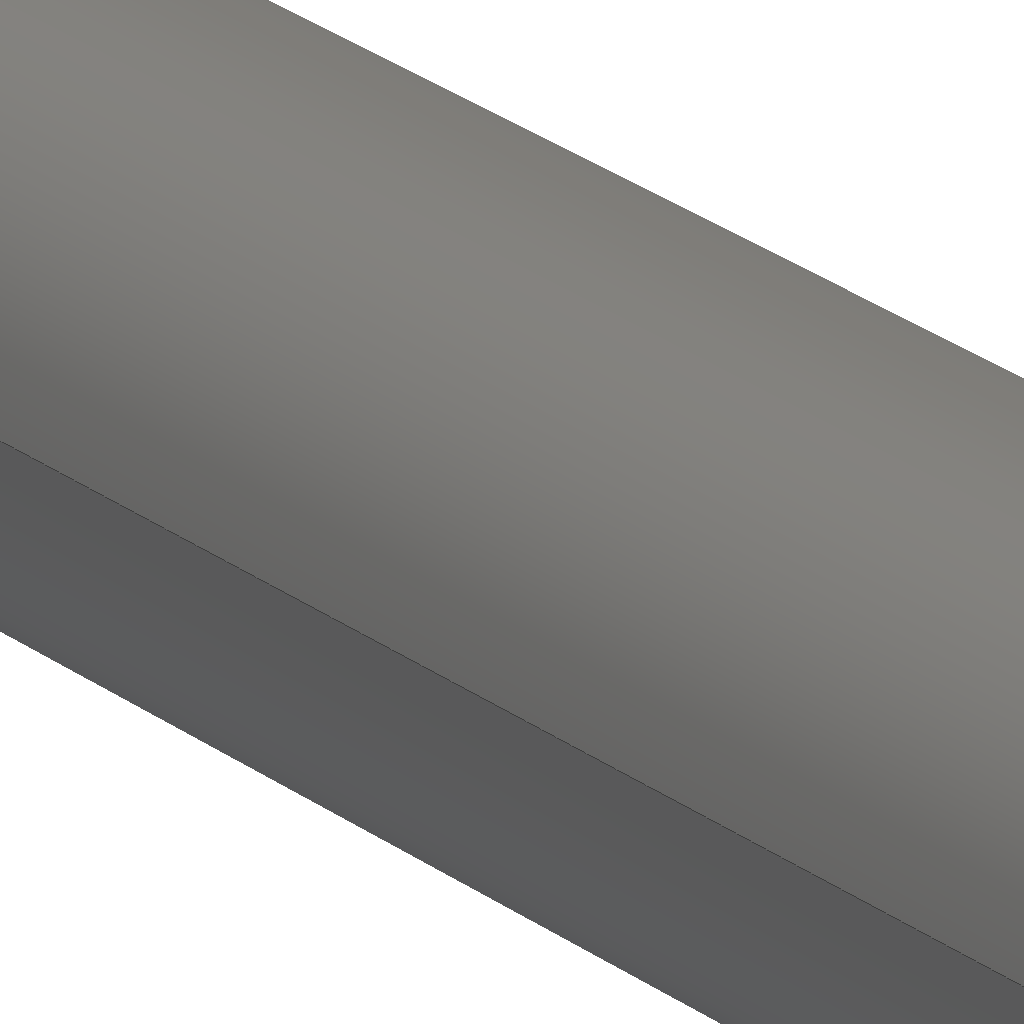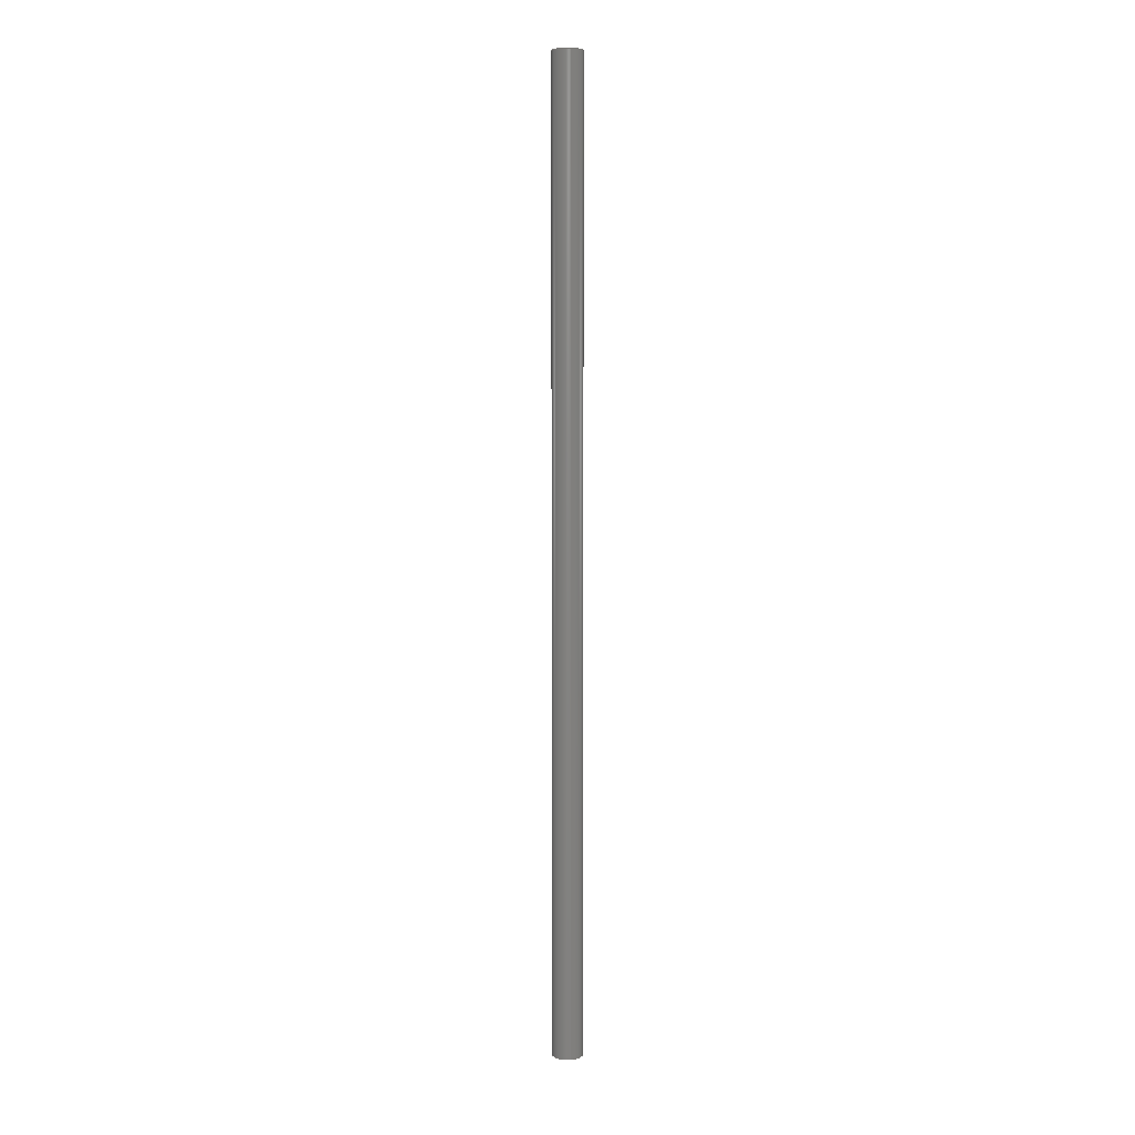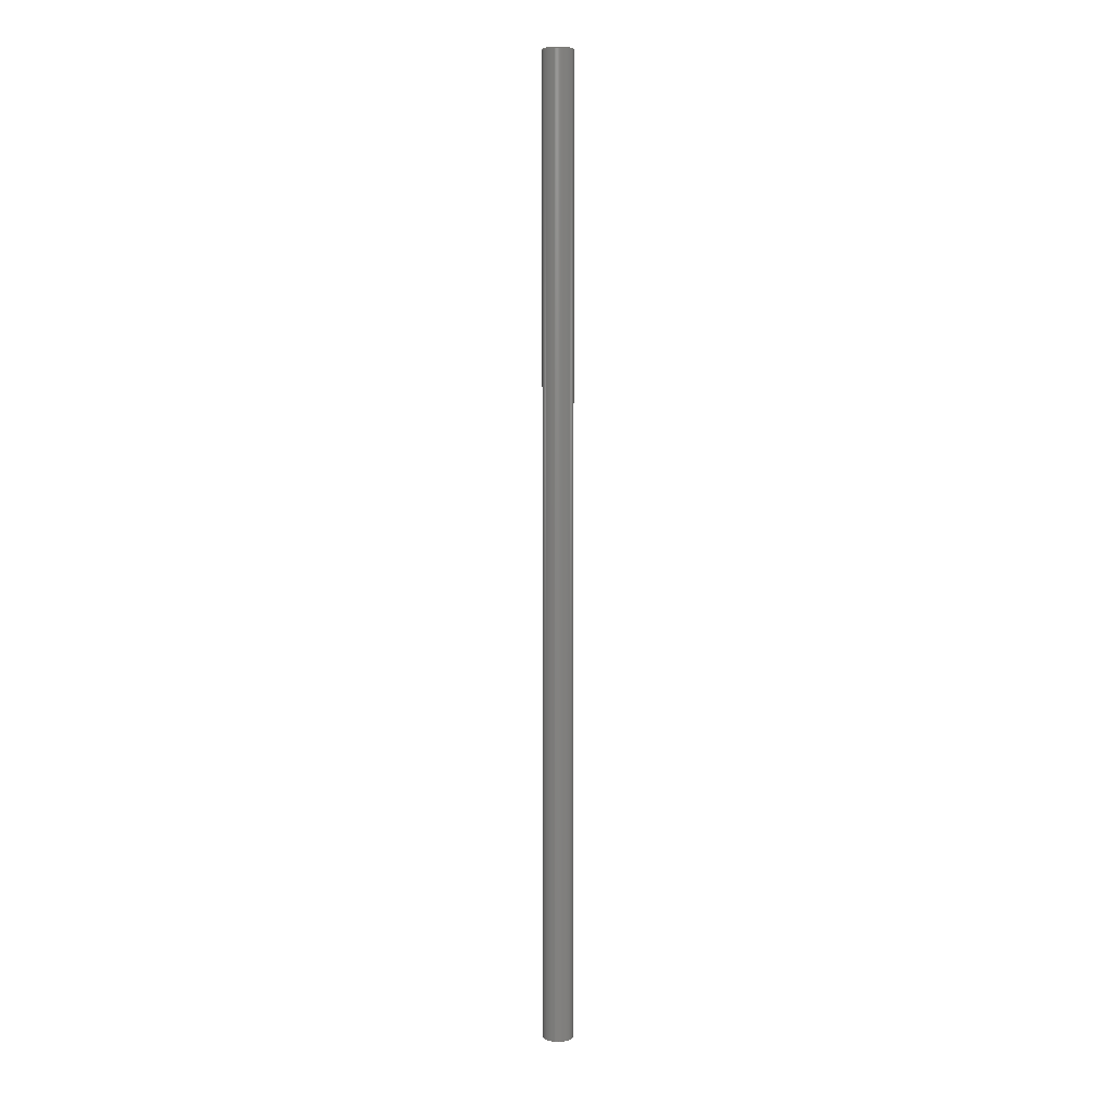
<metadata>
{"format":"step","ext":"step","renderer":"f3d","projection":"perspective","resolution":1024,"background":"white","views":[{"elev":12.3,"azim":157.8,"up":"+Y"},{"elev":6.8,"azim":78.5,"up":"+Z"},{"elev":6.9,"azim":-79.6,"up":"+Z"}]}
</metadata>
<code>
ISO-10303-21;
DATA;
#1 = DIRECTION ( 'NONE',  ( 0, 0, 1 ) ) ;
#2 =( LENGTH_UNIT ( ) NAMED_UNIT ( * ) SI_UNIT ( .MILLI., .METRE. ) );
#3 = CARTESIAN_POINT ( 'NONE',  ( 6, 0, 0 ) ) ;
#4 = VECTOR ( 'NONE', #247, 1000 ) ;
#5 = ORIENTED_EDGE ( 'NONE', *, *, #9, .F. ) ;
#6 = DIRECTION ( 'NONE',  ( 0, 0, 1 ) ) ;
#7 = DIRECTION ( 'NONE',  ( 0, 0, 1 ) ) ;
#8 = DIRECTION ( 'NONE',  ( 1, 0, -0 ) ) ;
#9 = EDGE_CURVE ( 'NONE', #86, #113, #79, .T. ) ;
#10 = ORIENTED_EDGE ( 'NONE', *, *, #11, .F. ) ;
#11 = EDGE_CURVE ( 'NONE', #161, #217, #12, .T. ) ;
#12 = LINE ( 'NONE', #233, #4 ) ;
#13 = ORIENTED_EDGE ( 'NONE', *, *, #229, .T. ) ;
#14 = DIRECTION ( 'NONE',  ( 1, 0, 0 ) ) ;
#15 = COORDINATED_UNIVERSAL_TIME_OFFSET ( 5, 30, .AHEAD. ) ;
#16 = CARTESIAN_POINT ( 'NONE',  ( 3, 0, -380 ) ) ;
#17 = EDGE_CURVE ( 'NONE', #225, #113, #122, .T. ) ;
#18 = CARTESIAN_POINT ( 'NONE',  ( 3, 0, 0 ) ) ;
#19 = CARTESIAN_POINT ( 'NONE',  ( 0, 0, -380 ) ) ;
#20 = APPROVAL ( #222, 'UNSPECIFIED' ) ;
#21 = CC_DESIGN_APPROVAL ( #169, ( #191 ) ) ;
#22 = CARTESIAN_POINT ( 'NONE',  ( 0, 0, -380 ) ) ;
#23 = DIRECTION ( 'NONE',  ( 1, 0, 0 ) ) ;
#24 = ORIENTED_EDGE ( 'NONE', *, *, #46, .T. ) ;
#25 = DIRECTION ( 'NONE',  ( 1, 0, 0 ) ) ;
#26 = PERSON_AND_ORGANIZATION_ROLE ( 'design_owner' ) ;
#27 = CYLINDRICAL_SURFACE ( 'NONE', #103, 6 ) ;
#28 = ORIENTED_EDGE ( 'NONE', *, *, #229, .F. ) ;
#29 = AXIS2_PLACEMENT_3D ( 'NONE', #148, #171, #93 ) ;
#30 = CARTESIAN_POINT ( 'NONE',  ( 0, 0, 0 ) ) ;
#31 = CALENDAR_DATE ( 2022, 24, 2 ) ;
#32 = ORIENTED_EDGE ( 'NONE', *, *, #9, .T. ) ;
#33 = DATE_AND_TIME ( #200, #157 ) ;
#34 = EDGE_LOOP ( 'NONE', ( #24, #89, #28, #10 ) ) ;
#35 = SECURITY_CLASSIFICATION ( '', '', #47 ) ;
#36 = FACE_OUTER_BOUND ( 'NONE', #105, .T. ) ;
#37 = ORIENTED_EDGE ( 'NONE', *, *, #46, .F. ) ;
#38 = CARTESIAN_POINT ( 'NONE',  ( 3, 0, -380 ) ) ;
#39 = DIRECTION ( 'NONE',  ( 0, 0, 1 ) ) ;
#40 = CIRCLE ( 'NONE', #237, 6 ) ;
#41 = DIRECTION ( 'NONE',  ( 0, 0, 1 ) ) ;
#42 = APPROVAL_PERSON_ORGANIZATION ( #62, #169, #49 ) ;
#43 = CARTESIAN_POINT ( 'NONE',  ( 0, 0, -380 ) ) ;
#44 = PRODUCT_RELATED_PRODUCT_CATEGORY ( 'detail', '', ( #205 ) ) ;
#45 = COORDINATED_UNIVERSAL_TIME_OFFSET ( 5, 30, .AHEAD. ) ;
#46 = EDGE_CURVE ( 'NONE', #161, #190, #104, .T. ) ;
#47 = SECURITY_CLASSIFICATION_LEVEL ( 'unclassified' ) ;
#48 = CC_DESIGN_SECURITY_CLASSIFICATION ( #35, ( #73 ) ) ;
#49 = APPROVAL_ROLE ( '' ) ;
#50 = ADVANCED_FACE ( 'NONE', ( #216 ), #57, .F. ) ;
#51 = LINE ( 'NONE', #170, #249 ) ;
#52 = APPLICATION_CONTEXT ( 'configuration controlled 3d designs of mechanical parts and assemblies' ) ;
#53 = ORIENTED_EDGE ( 'NONE', *, *, #208, .F. ) ;
#54 = EDGE_CURVE ( 'NONE', #86, #201, #186, .T. ) ;
#55 = PERSON_AND_ORGANIZATION ( #188, #94 ) ;
#56 = AXIS2_PLACEMENT_3D ( 'NONE', #209, #1, #193 ) ;
#57 = CYLINDRICAL_SURFACE ( 'NONE', #56, 3 ) ;
#58 = ORIENTED_EDGE ( 'NONE', *, *, #65, .F. ) ;
#59 = VECTOR ( 'NONE', #133, 1000 ) ;
#60 = CC_DESIGN_DATE_AND_TIME_ASSIGNMENT ( #101, #83, ( #191 ) ) ;
#61 =( NAMED_UNIT ( * ) SI_UNIT ( $, .STERADIAN. ) SOLID_ANGLE_UNIT ( ) );
#62 = PERSON_AND_ORGANIZATION ( #188, #94 ) ;
#63 = ORIENTED_EDGE ( 'NONE', *, *, #54, .F. ) ;
#64 = DIRECTION ( 'NONE',  ( 0, 0, 1 ) ) ;
#65 = EDGE_CURVE ( 'NONE', #201, #225, #51, .T. ) ;
#66 = PLANE ( 'NONE',  #246 ) ;
#67 = ORIENTED_EDGE ( 'NONE', *, *, #208, .T. ) ;
#68 = CIRCLE ( 'NONE', #69, 3 ) ;
#69 = AXIS2_PLACEMENT_3D ( 'NONE', #43, #64, #194 ) ;
#70 = APPLICATION_PROTOCOL_DEFINITION ( 'international standard', 'config_control_design', 1994, #52 ) ;
#71 = APPROVAL_DATE_TIME ( #177, #95 ) ;
#72 = VERTEX_POINT ( 'NONE', #111 ) ;
#73 = PRODUCT_DEFINITION_FORMATION_WITH_SPECIFIED_SOURCE ( 'ANY', '', #205, .NOT_KNOWN. ) ;
#74 = CC_DESIGN_APPROVAL ( #95, ( #73 ) ) ;
#75 = EDGE_CURVE ( 'NONE', #113, #225, #143, .T. ) ;
#76 = PERSON_AND_ORGANIZATION ( #188, #94 ) ;
#77 = EDGE_LOOP ( 'NONE', ( #146, #168, #123, #53 ) ) ;
#78 = DIRECTION ( 'NONE',  ( 1, 0, 0 ) ) ;
#79 = LINE ( 'NONE', #38, #206 ) ;
#80 = DIRECTION ( 'NONE',  ( 0, 0, 1 ) ) ;
#81 = CARTESIAN_POINT ( 'NONE',  ( 0, 0, -380 ) ) ;
#82 = PERSON_AND_ORGANIZATION ( #188, #94 ) ;
#83 = DATE_TIME_ROLE ( 'creation_date' ) ;
#84 = COORDINATED_UNIVERSAL_TIME_OFFSET ( 5, 30, .AHEAD. ) ;
#85 = DATE_TIME_ROLE ( 'classification_date' ) ;
#86 = VERTEX_POINT ( 'NONE', #16 ) ;
#87 = PERSON_AND_ORGANIZATION_ROLE ( 'design_supplier' ) ;
#88 = CYLINDRICAL_SURFACE ( 'NONE', #109, 6 ) ;
#89 = ORIENTED_EDGE ( 'NONE', *, *, #231, .T. ) ;
#90 = AXIS2_PLACEMENT_3D ( 'NONE', #218, #215, #116 ) ;
#91 = CALENDAR_DATE ( 2022, 24, 2 ) ;
#92 = CIRCLE ( 'NONE', #128, 6 ) ;
#93 = DIRECTION ( 'NONE',  ( 1, 0, 0 ) ) ;
#94 = ORGANIZATION ( 'UNSPECIFIED', 'UNSPECIFIED', '' ) ;
#95 = APPROVAL ( #199, 'UNSPECIFIED' ) ;
#96 = CARTESIAN_POINT ( 'NONE',  ( 0, 0, 0 ) ) ;
#97 = ORIENTED_EDGE ( 'NONE', *, *, #17, .F. ) ;
#98 = CARTESIAN_POINT ( 'NONE',  ( 6, 0, -380 ) ) ;
#99 = CARTESIAN_POINT ( 'NONE',  ( -6, 7.348e-16, -380 ) ) ;
#100 = DIRECTION ( 'NONE',  ( 1, 0, -0 ) ) ;
#101 = DATE_AND_TIME ( #181, #150 ) ;
#102 = PERSON_AND_ORGANIZATION_ROLE ( 'creator' ) ;
#103 = AXIS2_PLACEMENT_3D ( 'NONE', #22, #155, #134 ) ;
#104 = CIRCLE ( 'NONE', #125, 6 ) ;
#105 = EDGE_LOOP ( 'NONE', ( #37, #230 ) ) ;
#106 = APPROVAL_DATE_TIME ( #33, #169 ) ;
#107 = FACE_BOUND ( 'NONE', #211, .T. ) ;
#108 = EDGE_LOOP ( 'NONE', ( #243, #97 ) ) ;
#109 = AXIS2_PLACEMENT_3D ( 'NONE', #114, #7, #115 ) ;
#110 = CLOSED_SHELL ( 'NONE', ( #50, #202, #166, #244, #144, #183 ) ) ;
#111 = CARTESIAN_POINT ( 'NONE',  ( -6, 7.348e-16, 0 ) ) ;
#112 = CC_DESIGN_PERSON_AND_ORGANIZATION_ASSIGNMENT ( #76, #140, ( #35 ) ) ;
#113 = VERTEX_POINT ( 'NONE', #18 ) ;
#114 = CARTESIAN_POINT ( 'NONE',  ( 0, 0, -380 ) ) ;
#115 = DIRECTION ( 'NONE',  ( 1, 0, 0 ) ) ;
#116 = DIRECTION ( 'NONE',  ( 1, 0, 0 ) ) ;
#117 = APPROVAL_DATE_TIME ( #149, #20 ) ;
#118 = ADVANCED_BREP_SHAPE_REPRESENTATION ( 'foam_roller_top', ( #179, #185 ), #232 ) ;
#119 = CARTESIAN_POINT ( 'NONE',  ( 0, 0, 0 ) ) ;
#120 = APPROVAL_ROLE ( '' ) ;
#121 = APPROVAL_ROLE ( '' ) ;
#122 = CIRCLE ( 'NONE', #226, 3 ) ;
#123 = ORIENTED_EDGE ( 'NONE', *, *, #11, .T. ) ;
#124 = PRODUCT_DEFINITION_SHAPE ( 'NONE', 'NONE',  #191 ) ;
#125 = AXIS2_PLACEMENT_3D ( 'NONE', #130, #212, #14 ) ;
#126 = PERSON_AND_ORGANIZATION ( #188, #94 ) ;
#127 = CC_DESIGN_PERSON_AND_ORGANIZATION_ASSIGNMENT ( #164, #102, ( #73 ) ) ;
#128 = AXIS2_PLACEMENT_3D ( 'NONE', #81, #6, #25 ) ;
#129 = UNCERTAINTY_MEASURE_WITH_UNIT (LENGTH_MEASURE( 1e-05 ), #2, 'distance_accuracy_value', 'NONE');
#130 = CARTESIAN_POINT ( 'NONE',  ( 0, 0, -380 ) ) ;
#131 = ORIENTED_EDGE ( 'NONE', *, *, #75, .T. ) ;
#132 = EDGE_CURVE ( 'NONE', #201, #86, #68, .T. ) ;
#133 = DIRECTION ( 'NONE',  ( 0, 0, 1 ) ) ;
#134 = DIRECTION ( 'NONE',  ( 1, 0, 0 ) ) ;
#135 = ORIENTED_EDGE ( 'NONE', *, *, #65, .T. ) ;
#136 = CARTESIAN_POINT ( 'NONE',  ( -3, 3.674e-16, -380 ) ) ;
#137 = DIRECTION ( 'NONE',  ( 1, 0, 0 ) ) ;
#138 = APPROVAL_PERSON_ORGANIZATION ( #82, #20, #121 ) ;
#139 = DIRECTION ( 'NONE',  ( 0, 0, 1 ) ) ;
#140 = PERSON_AND_ORGANIZATION_ROLE ( 'classification_officer' ) ;
#141 = FACE_OUTER_BOUND ( 'NONE', #182, .T. ) ;
#142 = CC_DESIGN_APPROVAL ( #20, ( #35 ) ) ;
#143 = CIRCLE ( 'NONE', #90, 3 ) ;
#144 = ADVANCED_FACE ( 'NONE', ( #159, #175 ), #219, .T. ) ;
#145 = CYLINDRICAL_SURFACE ( 'NONE', #223, 3 ) ;
#146 = ORIENTED_EDGE ( 'NONE', *, *, #231, .F. ) ;
#147 = AXIS2_PLACEMENT_3D ( 'NONE', #96, #80, #100 ) ;
#148 = CARTESIAN_POINT ( 'NONE',  ( 0, 0, -380 ) ) ;
#149 = DATE_AND_TIME ( #91, #203 ) ;
#150 = LOCAL_TIME ( 21, 38, 22, #45 ) ;
#151 =( NAMED_UNIT ( * ) PLANE_ANGLE_UNIT ( ) SI_UNIT ( $, .RADIAN. ) );
#152 = FACE_OUTER_BOUND ( 'NONE', #34, .T. ) ;
#153 = AXIS2_PLACEMENT_3D ( 'NONE', #238, #41, #195 ) ;
#154 = DIRECTION ( 'NONE',  ( 0, 0, 1 ) ) ;
#155 = DIRECTION ( 'NONE',  ( 0, 0, 1 ) ) ;
#156 = DATE_AND_TIME ( #31, #210 ) ;
#157 = LOCAL_TIME ( 21, 38, 22, #84 ) ;
#158 = APPROVAL_STATUS ( 'not_yet_approved' ) ;
#159 = FACE_BOUND ( 'NONE', #108, .T. ) ;
#160 = APPLICATION_CONTEXT ( 'configuration controlled 3d designs of mechanical parts and assemblies' ) ;
#161 = VERTEX_POINT ( 'NONE', #98 ) ;
#162 = MECHANICAL_CONTEXT ( 'NONE', #160, 'mechanical' ) ;
#163 = CC_DESIGN_PERSON_AND_ORGANIZATION_ASSIGNMENT ( #126, #26, ( #205 ) ) ;
#164 = PERSON_AND_ORGANIZATION ( #188, #94 ) ;
#165 = EDGE_LOOP ( 'NONE', ( #13, #67 ) ) ;
#166 = ADVANCED_FACE ( 'NONE', ( #245 ), #88, .T. ) ;
#167 = CALENDAR_DATE ( 2022, 24, 2 ) ;
#168 = ORIENTED_EDGE ( 'NONE', *, *, #214, .T. ) ;
#169 = APPROVAL ( #158, 'UNSPECIFIED' ) ;
#170 = CARTESIAN_POINT ( 'NONE',  ( -3, 3.674e-16, -380 ) ) ;
#171 = DIRECTION ( 'NONE',  ( 0, 0, 1 ) ) ;
#172 = DIRECTION ( 'NONE',  ( 0, 0, 1 ) ) ;
#173 = CC_DESIGN_DATE_AND_TIME_ASSIGNMENT ( #156, #85, ( #35 ) ) ;
#174 = CARTESIAN_POINT ( 'NONE',  ( 0, 0, 0 ) ) ;
#175 = FACE_OUTER_BOUND ( 'NONE', #165, .T. ) ;
#176 = DIRECTION ( 'NONE',  ( 1, 0, 0 ) ) ;
#177 = DATE_AND_TIME ( #167, #224 ) ;
#178 = ORIENTED_EDGE ( 'NONE', *, *, #132, .F. ) ;
#179 = MANIFOLD_SOLID_BREP ( 'Boss-Extrude1', #110 ) ;
#180 = APPLICATION_PROTOCOL_DEFINITION ( 'international standard', 'config_control_design', 1994, #160 ) ;
#181 = CALENDAR_DATE ( 2022, 24, 2 ) ;
#182 = EDGE_LOOP ( 'NONE', ( #58, #63, #32, #131 ) ) ;
#183 = ADVANCED_FACE ( 'NONE', ( #141 ), #145, .F. ) ;
#184 = PERSON_AND_ORGANIZATION_ROLE ( 'creator' ) ;
#185 = AXIS2_PLACEMENT_3D ( 'NONE', #30, #139, #137 ) ;
#186 = CIRCLE ( 'NONE', #29, 3 ) ;
#187 = ORIENTED_EDGE ( 'NONE', *, *, #17, .T. ) ;
#188 = PERSON ( 'UNSPECIFIED', 'UNSPECIFIED', 'UNSPECIFIED', ('UNSPECIFIED'), ('UNSPECIFIED'), ('UNSPECIFIED') ) ;
#189 = COORDINATED_UNIVERSAL_TIME_OFFSET ( 5, 30, .AHEAD. ) ;
#190 = VERTEX_POINT ( 'NONE', #236 ) ;
#191 = PRODUCT_DEFINITION ( 'UNKNOWN', '', #73, #227 ) ;
#192 = PERSON_AND_ORGANIZATION ( #188, #94 ) ;
#193 = DIRECTION ( 'NONE',  ( 1, 0, 0 ) ) ;
#194 = DIRECTION ( 'NONE',  ( 1, 0, 0 ) ) ;
#195 = DIRECTION ( 'NONE',  ( 1, 0, 0 ) ) ;
#196 = DIRECTION ( 'NONE',  ( 0, 0, 1 ) ) ;
#197 = CARTESIAN_POINT ( 'NONE',  ( 0, 0, -380 ) ) ;
#198 = APPROVAL_PERSON_ORGANIZATION ( #55, #95, #120 ) ;
#199 = APPROVAL_STATUS ( 'not_yet_approved' ) ;
#200 = CALENDAR_DATE ( 2022, 24, 2 ) ;
#201 = VERTEX_POINT ( 'NONE', #136 ) ;
#202 = ADVANCED_FACE ( 'NONE', ( #152 ), #27, .T. ) ;
#203 = LOCAL_TIME ( 21, 38, 22, #189 ) ;
#204 = PERSON_AND_ORGANIZATION ( #188, #94 ) ;
#205 = PRODUCT ( 'foam_roller_top', 'foam_roller_top', '', ( #162 ) ) ;
#206 = VECTOR ( 'NONE', #39, 1000 ) ;
#207 = ORIENTED_EDGE ( 'NONE', *, *, #132, .T. ) ;
#208 = EDGE_CURVE ( 'NONE', #72, #217, #234, .T. ) ;
#209 = CARTESIAN_POINT ( 'NONE',  ( 0, 0, -380 ) ) ;
#210 = LOCAL_TIME ( 21, 38, 22, #15 ) ;
#211 = EDGE_LOOP ( 'NONE', ( #240, #207 ) ) ;
#212 = DIRECTION ( 'NONE',  ( 0, 0, 1 ) ) ;
#213 = CC_DESIGN_PERSON_AND_ORGANIZATION_ASSIGNMENT ( #192, #87, ( #73 ) ) ;
#214 = EDGE_CURVE ( 'NONE', #190, #161, #92, .T. ) ;
#215 = DIRECTION ( 'NONE',  ( 0, 0, 1 ) ) ;
#216 = FACE_OUTER_BOUND ( 'NONE', #235, .T. ) ;
#217 = VERTEX_POINT ( 'NONE', #3 ) ;
#218 = CARTESIAN_POINT ( 'NONE',  ( 0, 0, 0 ) ) ;
#219 = PLANE ( 'NONE',  #147 ) ;
#220 = CARTESIAN_POINT ( 'NONE',  ( -3, 3.674e-16, 0 ) ) ;
#221 = CC_DESIGN_PERSON_AND_ORGANIZATION_ASSIGNMENT ( #204, #184, ( #191 ) ) ;
#222 = APPROVAL_STATUS ( 'not_yet_approved' ) ;
#223 = AXIS2_PLACEMENT_3D ( 'NONE', #197, #241, #176 ) ;
#224 = LOCAL_TIME ( 21, 38, 22, #228 ) ;
#225 = VERTEX_POINT ( 'NONE', #220 ) ;
#226 = AXIS2_PLACEMENT_3D ( 'NONE', #174, #172, #78 ) ;
#227 = DESIGN_CONTEXT ( 'detailed design', #52, 'design' ) ;
#228 = COORDINATED_UNIVERSAL_TIME_OFFSET ( 5, 30, .AHEAD. ) ;
#229 = EDGE_CURVE ( 'NONE', #217, #72, #40, .T. ) ;
#230 = ORIENTED_EDGE ( 'NONE', *, *, #214, .F. ) ;
#231 = EDGE_CURVE ( 'NONE', #190, #72, #242, .T. ) ;
#232 =( GEOMETRIC_REPRESENTATION_CONTEXT ( 3 ) GLOBAL_UNCERTAINTY_ASSIGNED_CONTEXT ( ( #129 ) ) GLOBAL_UNIT_ASSIGNED_CONTEXT ( ( #2, #151, #61 ) ) REPRESENTATION_CONTEXT ( 'NONE', 'WORKASPACE' ) );
#233 = CARTESIAN_POINT ( 'NONE',  ( 6, 0, -380 ) ) ;
#234 = CIRCLE ( 'NONE', #153, 6 ) ;
#235 = EDGE_LOOP ( 'NONE', ( #178, #135, #187, #5 ) ) ;
#236 = CARTESIAN_POINT ( 'NONE',  ( -6, 7.348e-16, -380 ) ) ;
#237 = AXIS2_PLACEMENT_3D ( 'NONE', #119, #154, #23 ) ;
#238 = CARTESIAN_POINT ( 'NONE',  ( 0, 0, 0 ) ) ;
#239 = SHAPE_DEFINITION_REPRESENTATION ( #124, #118 ) ;
#240 = ORIENTED_EDGE ( 'NONE', *, *, #54, .T. ) ;
#241 = DIRECTION ( 'NONE',  ( 0, 0, 1 ) ) ;
#242 = LINE ( 'NONE', #99, #59 ) ;
#243 = ORIENTED_EDGE ( 'NONE', *, *, #75, .F. ) ;
#244 = ADVANCED_FACE ( 'NONE', ( #107, #36 ), #66, .F. ) ;
#245 = FACE_OUTER_BOUND ( 'NONE', #77, .T. ) ;
#246 = AXIS2_PLACEMENT_3D ( 'NONE', #19, #196, #8 ) ;
#247 = DIRECTION ( 'NONE',  ( 0, 0, 1 ) ) ;
#248 = DIRECTION ( 'NONE',  ( 0, 0, 1 ) ) ;
#249 = VECTOR ( 'NONE', #248, 1000 ) ;
ENDSEC;
END-ISO-10303-21;

</code>
